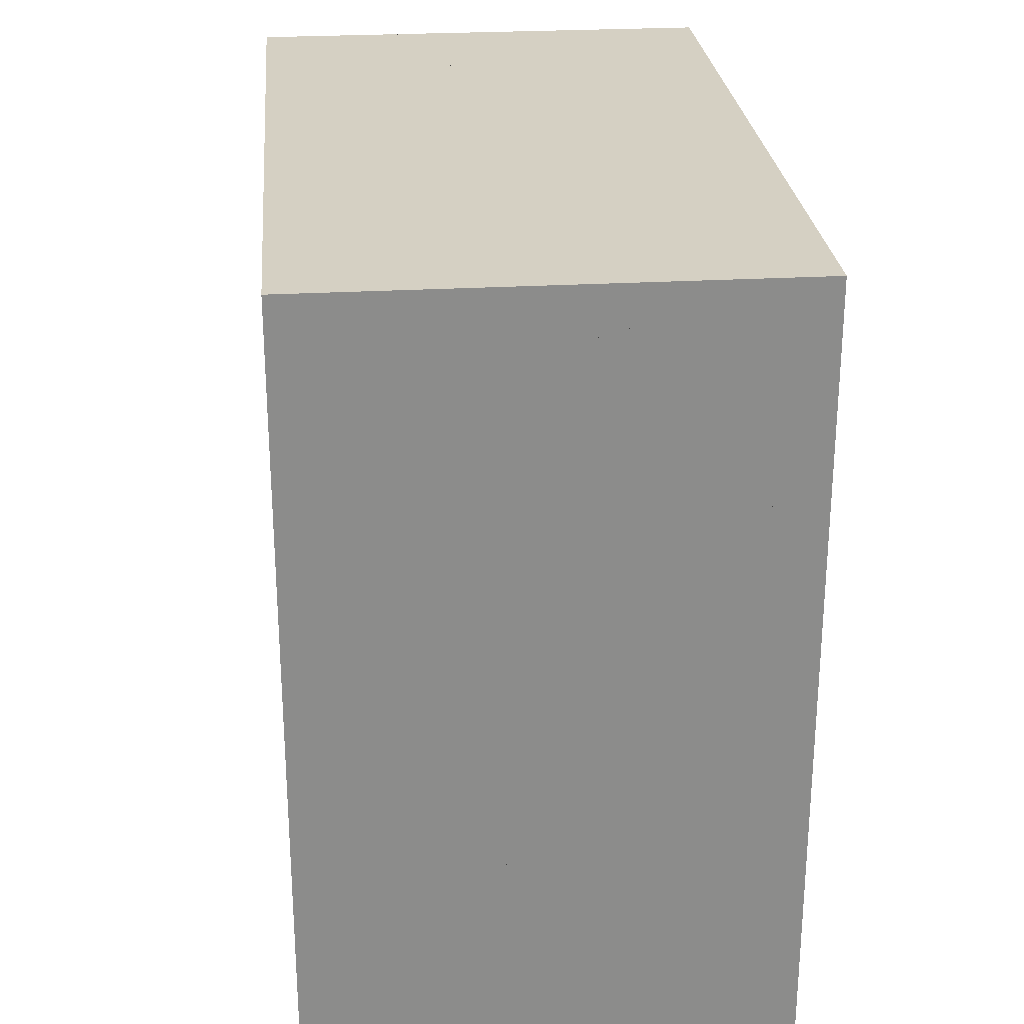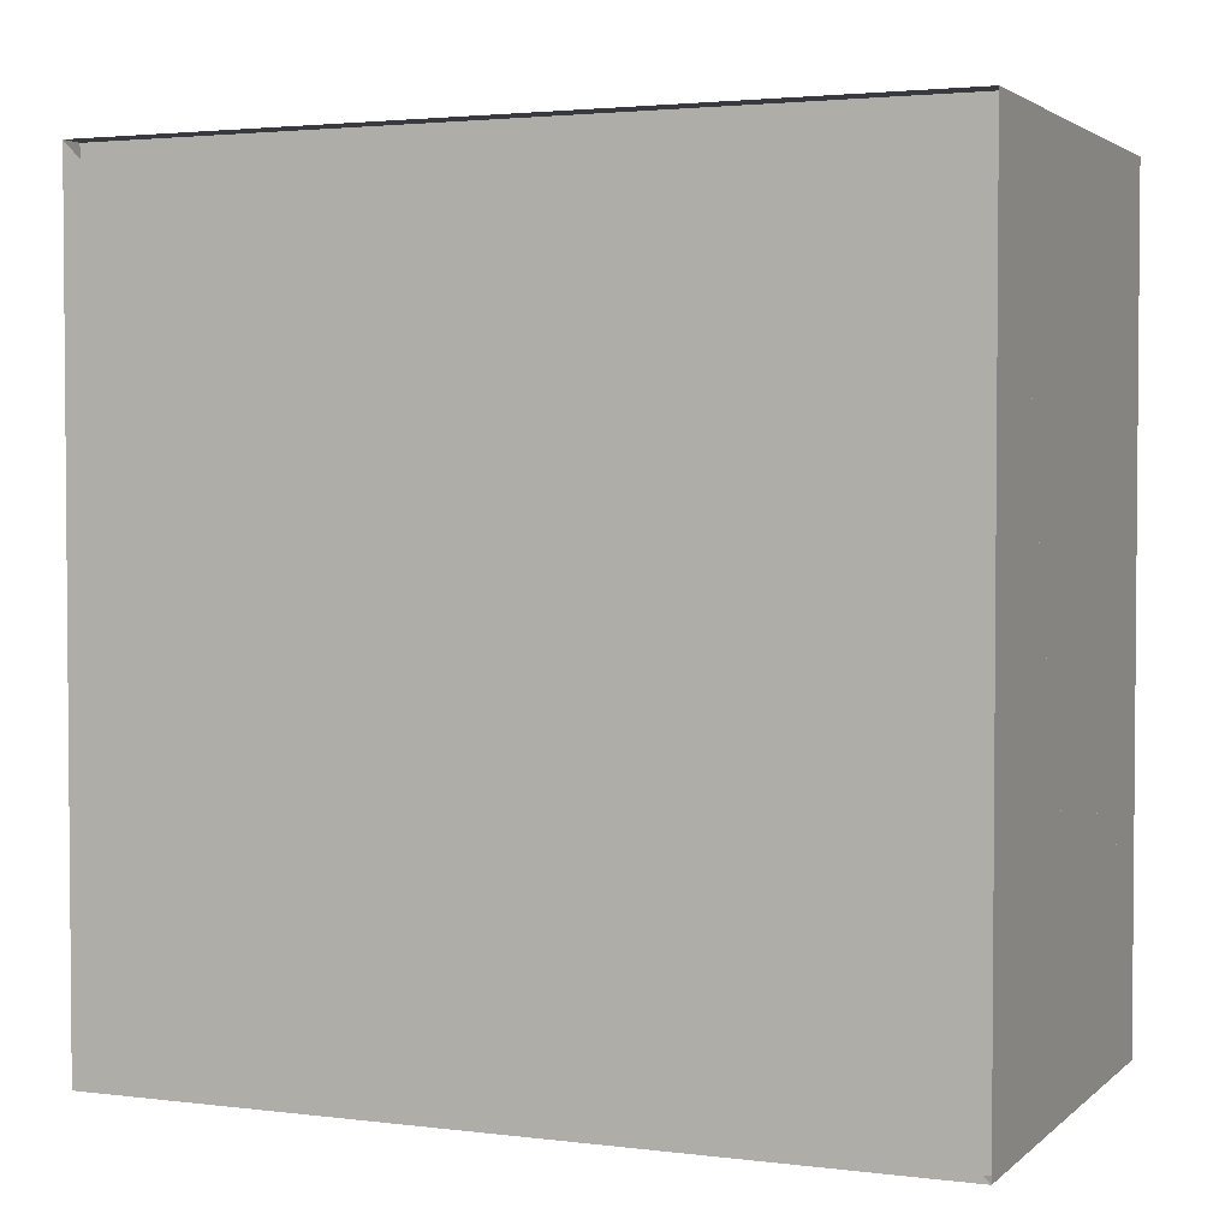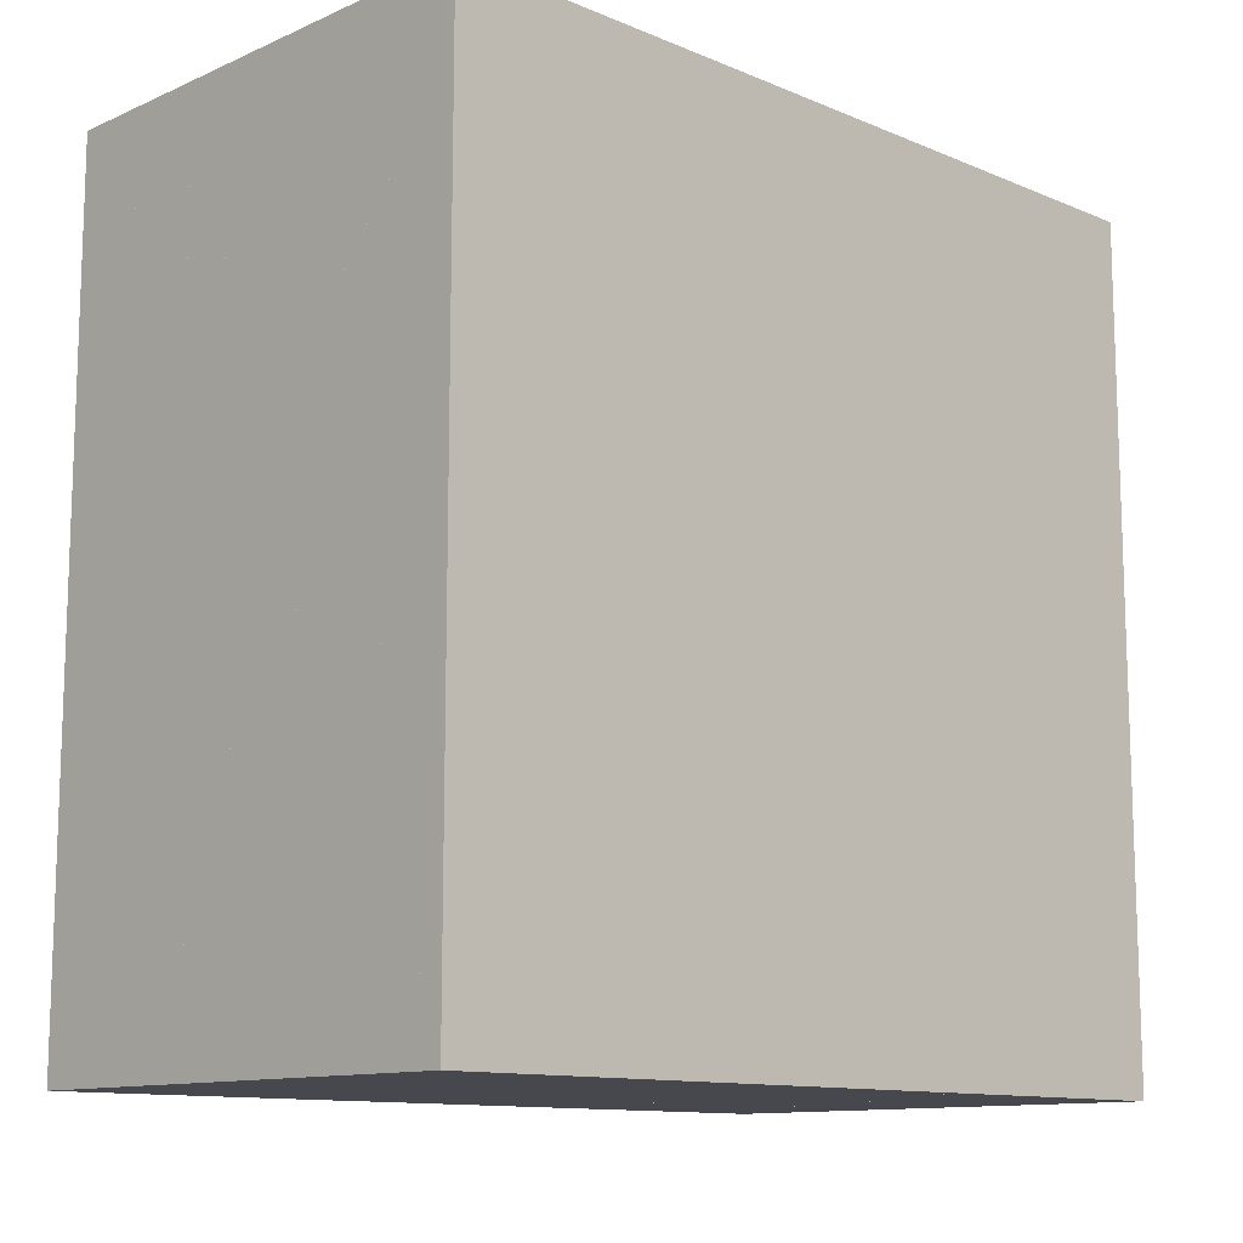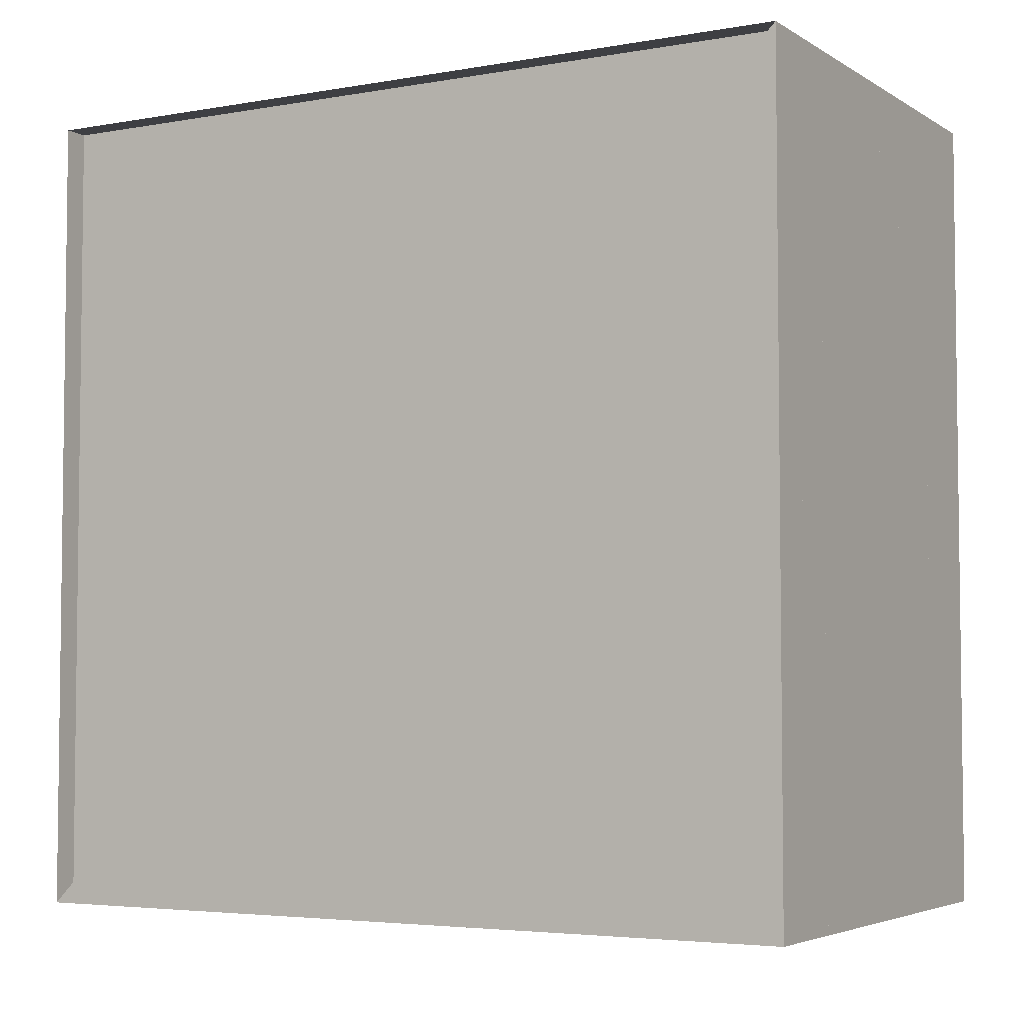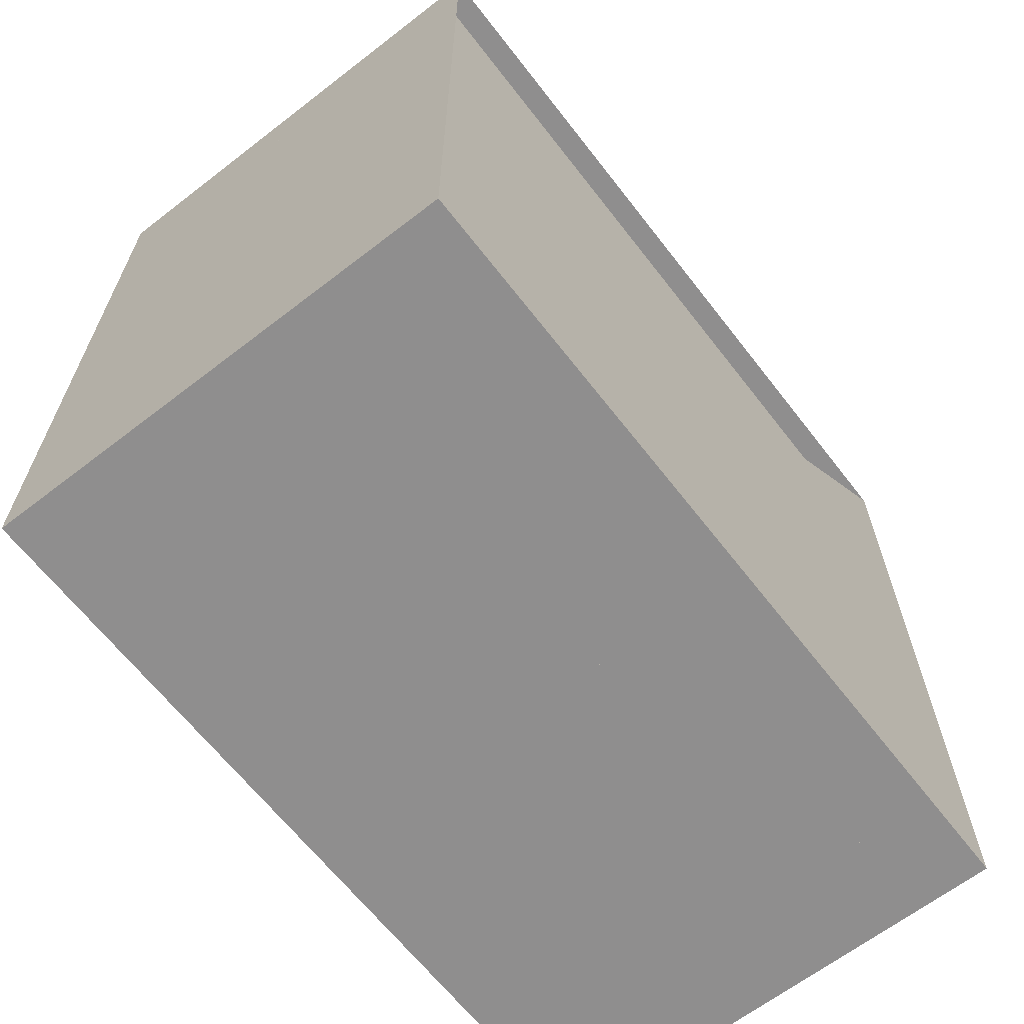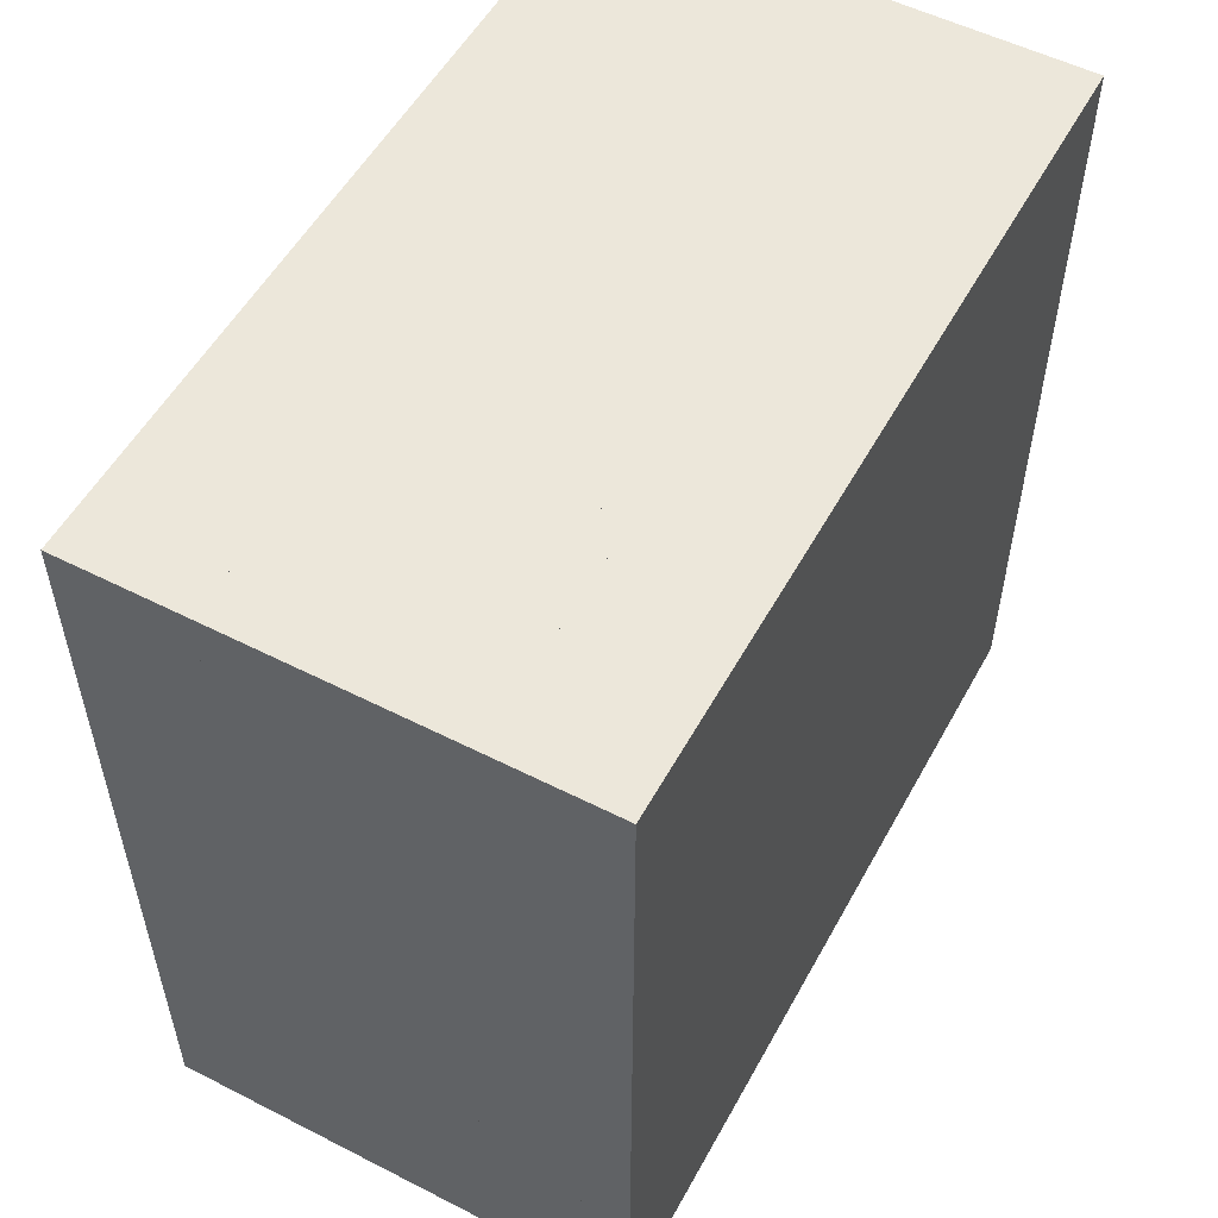
<metadata>
{"format":"obj","ext":"obj","renderer":"f3d","projection":"perspective","resolution":1024,"background":"white","views":[{"elev":26.3,"azim":174.8,"up":"+Z"},{"elev":2.8,"azim":-67.0,"up":"+Y"},{"elev":-11.9,"azim":45.6,"up":"+Z"},{"elev":-4.3,"azim":-60.3,"up":"+Z"},{"elev":-65.0,"azim":-142.2,"up":"+Z"},{"elev":54.0,"azim":28.4,"up":"+Z"}]}
</metadata>
<code>
v 0 -1 -1
v 0 -1 1
v 0 1 1
v 0 1 -1
v 0.06316 -1 -1
v 0.06316 -1 1
v 0.06316 1 1
v 0.06316 1 -1
v 0.1263 -1 -1
v 0.1263 -1 1
v 0.1263 1 1
v 0.1263 1 -1
v 0.1895 -1 -1
v 0.1895 -1 1
v 0.1895 1 1
v 0.1895 1 -1
v 0.2526 -1 -1
v 0.2526 -1 1
v 0.2526 1 1
v 0.2526 1 -1
v 0.3158 -1 -1
v 0.3158 -1 1
v 0.3158 1 1
v 0.3158 1 -1
v 0.379 -1 -1
v 0.379 -1 1
v 0.379 1 1
v 0.379 1 -1
v 0.4421 -1 -1
v 0.4421 -1 1
v 0.4421 1 1
v 0.4421 1 -1
v 0.5052 -1 -1
v 0.5052 -1 1
v 0.5052 1 1
v 0.5052 1 -1
v 0.5683 -1 -1
v 0.5683 -1 1
v 0.5683 1 1
v 0.5683 1 -1
v 0.6314 -1 -1
v 0.6314 -1 1
v 0.6314 1 1
v 0.6314 1 -1
v 0.6943 -1 -1
v 0.6943 -1 1
v 0.6943 1 1
v 0.6943 1 -1
v 0.7571 -1 -1
v 0.7571 -1 1
v 0.7571 1 1
v 0.7571 1 -1
v 0.8196 -1 -1
v 0.8196 -1 1
v 0.8196 1 1
v 0.8196 1 -1
v 0.8817 -1 -1
v 0.8817 -1 1
v 0.8817 1 1
v 0.8817 1 -1
v 0.9431 -1 -1
v 0.9431 -1 1
v 0.9431 1 1
v 0.9431 1 -1
v 1.004 -1 -1
v 1.004 -1 1
v 1.004 1 1
v 1.004 1 -1
v 1.064 -1 -1
v 1.064 -1 1
v 1.064 1 1
v 1.064 1 -1
v 1.123 -1 -1
v 1.123 -1 1
v 1.123 1 1
v 1.123 1 -1
v 1.182 -1 -1
v 1.182 -1 1
v 1.182 1 1
v 1.182 1 -1
f 1 2 4 5
f 5 6 7 8
f 5 6 2 1
f 6 7 3 2
f 7 8 4 3
f 8 5 1 4
f 9 10 11 12
f 9 10 6 5
f 10 11 7 6
f 11 12 8 7
f 12 9 5 8
f 13 14 15 16
f 13 14 10 9
f 14 15 11 10
f 15 16 12 11
f 16 13 9 12
f 17 18 19 20
f 17 18 14 13
f 18 19 15 14
f 19 20 16 15
f 20 17 13 16
f 21 22 23 24
f 21 22 18 17
f 22 23 19 18
f 23 24 20 19
f 24 21 17 20
f 25 26 27 28
f 25 26 22 21
f 26 27 23 22
f 27 28 24 23
f 28 25 21 24
f 29 30 31 32
f 29 30 26 25
f 30 31 27 26
f 31 32 28 27
f 32 29 25 28
f 33 34 35 36
f 33 34 30 29
f 34 35 31 30
f 35 36 32 31
f 36 33 29 32
f 37 38 39 40
f 37 38 34 33
f 38 39 35 34
f 39 40 36 35
f 40 37 33 36
f 41 42 43 44
f 41 42 38 37
f 42 43 39 38
f 43 44 40 39
f 44 41 37 40
f 45 46 47 48
f 45 46 42 41
f 46 47 43 42
f 47 48 44 43
f 48 45 41 44
f 49 50 51 52
f 49 50 46 45
f 50 51 47 46
f 51 52 48 47
f 52 49 45 48
f 53 54 55 56
f 53 54 50 49
f 54 55 51 50
f 55 56 52 51
f 56 53 49 52
f 57 58 59 60
f 57 58 54 53
f 58 59 55 54
f 59 60 56 55
f 60 57 53 56
f 61 62 63 64
f 61 62 58 57
f 62 63 59 58
f 63 64 60 59
f 64 61 57 60
f 65 66 67 68
f 65 66 62 61
f 66 67 63 62
f 67 68 64 63
f 68 65 61 64
f 69 70 71 72
f 69 70 66 65
f 70 71 67 66
f 71 72 68 67
f 72 69 65 68
f 73 74 75 76
f 73 74 70 69
f 74 75 71 70
f 75 76 72 71
f 76 73 69 72
f 77 78 79 80
f 77 78 74 73
f 78 79 75 74
f 79 80 76 75
f 80 77 73 76

</code>
